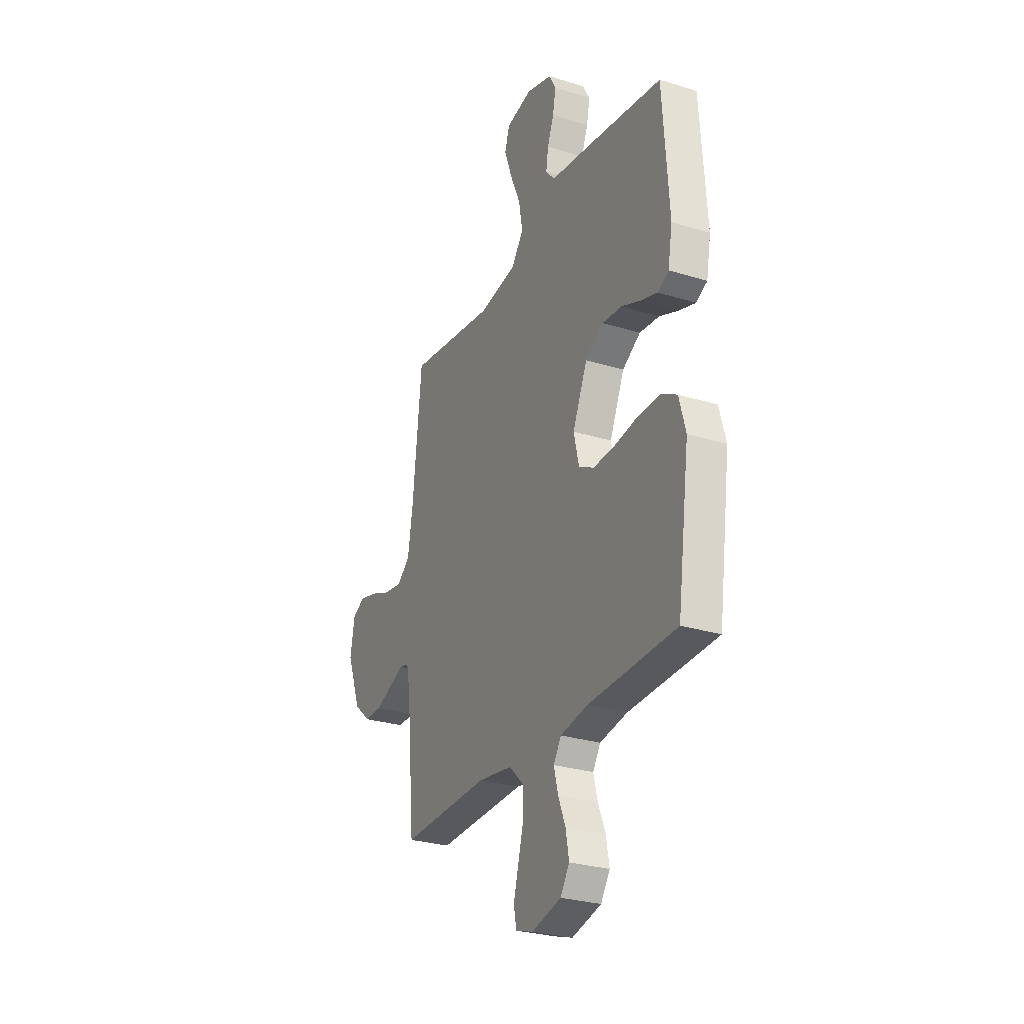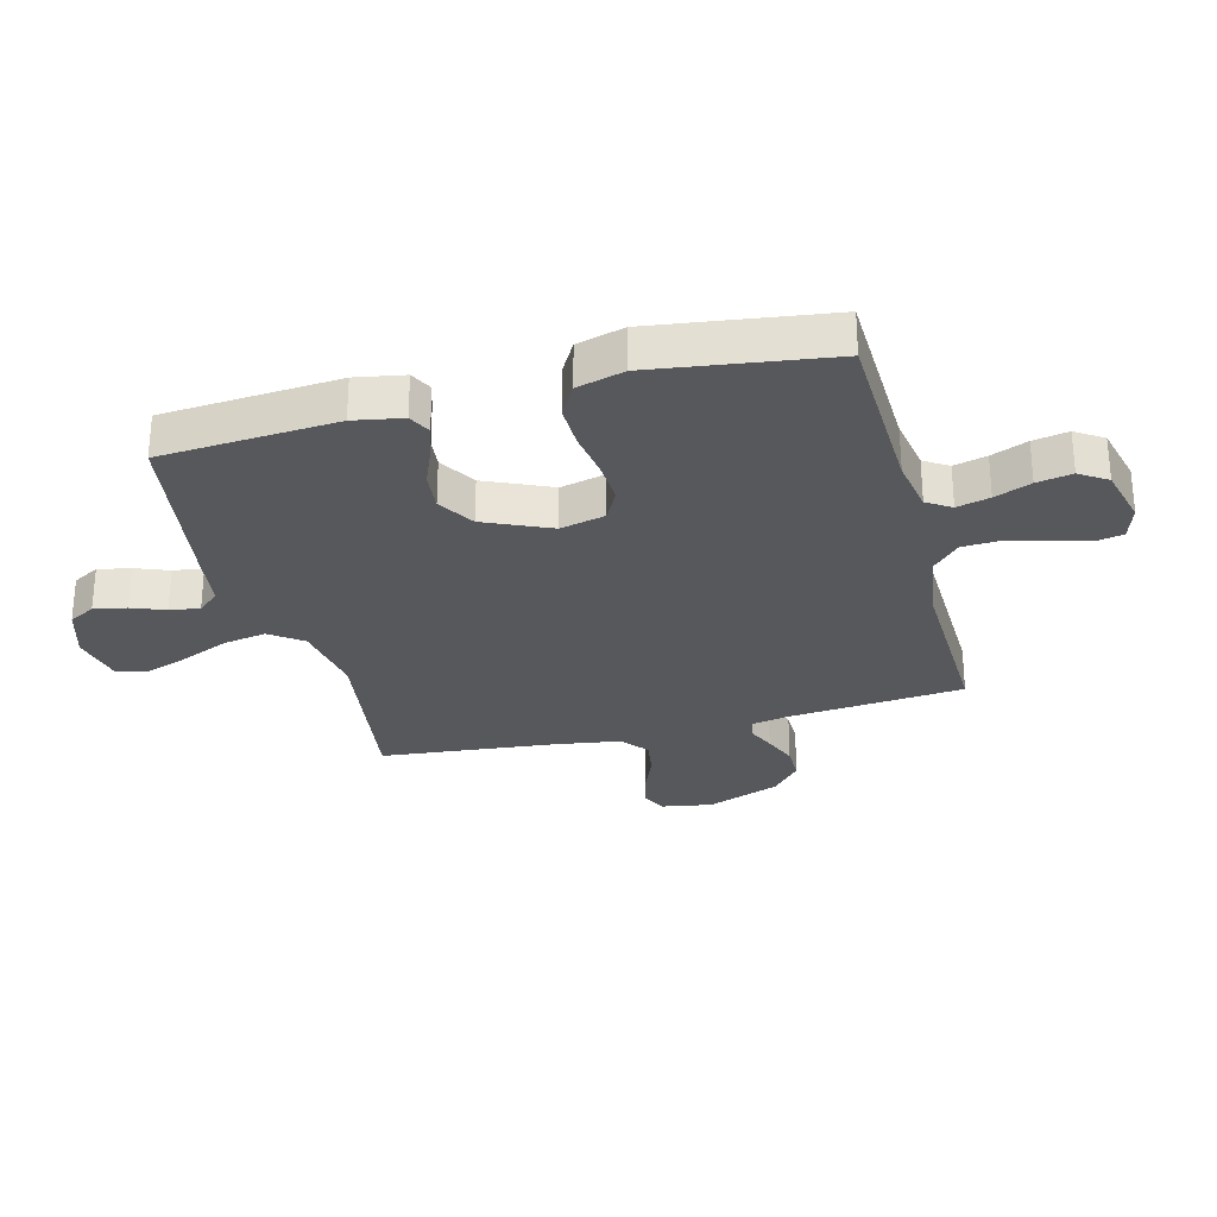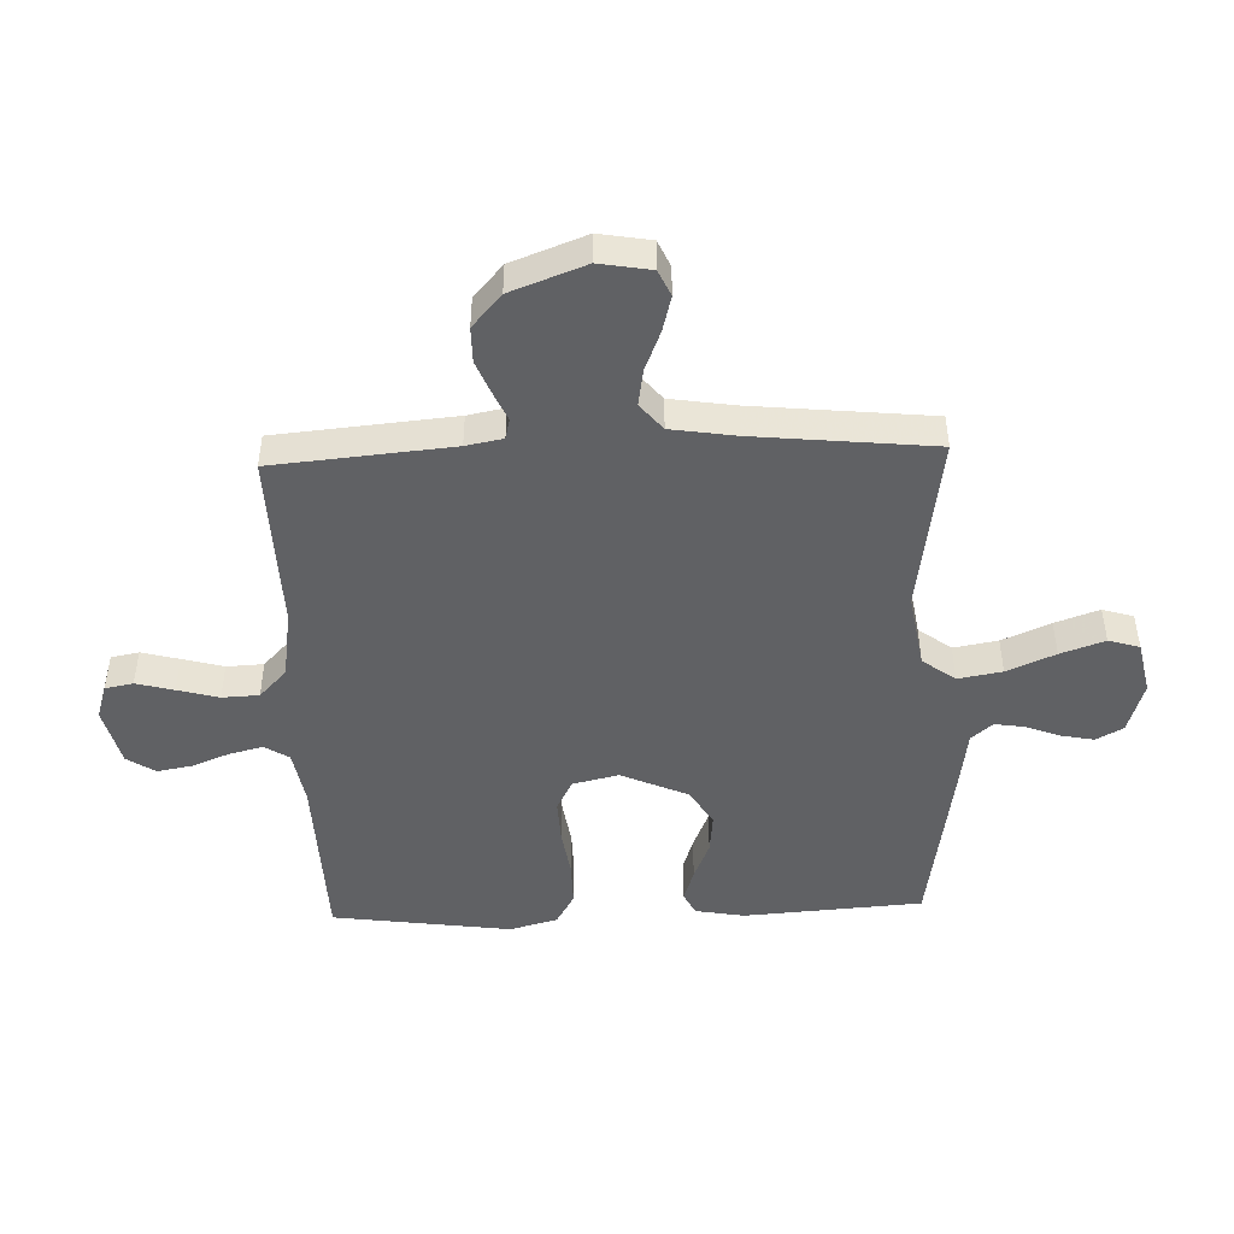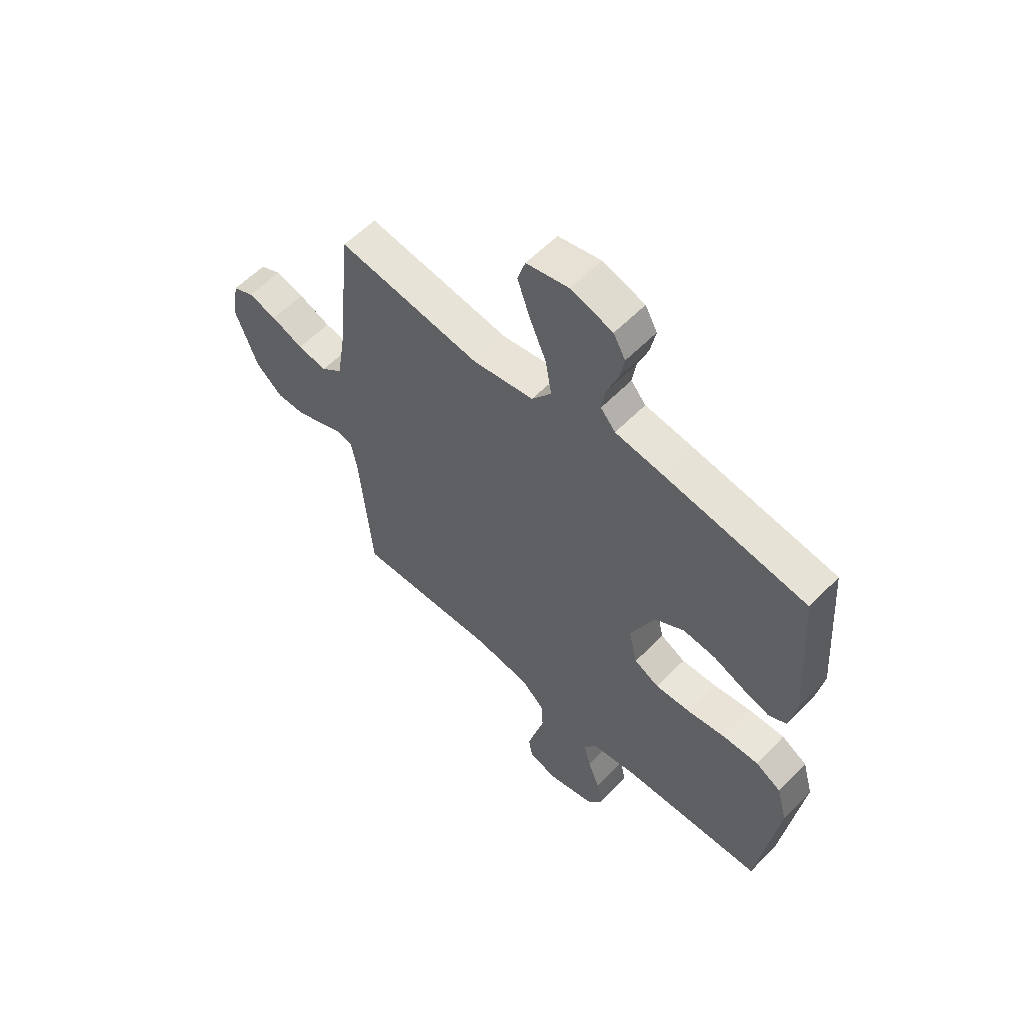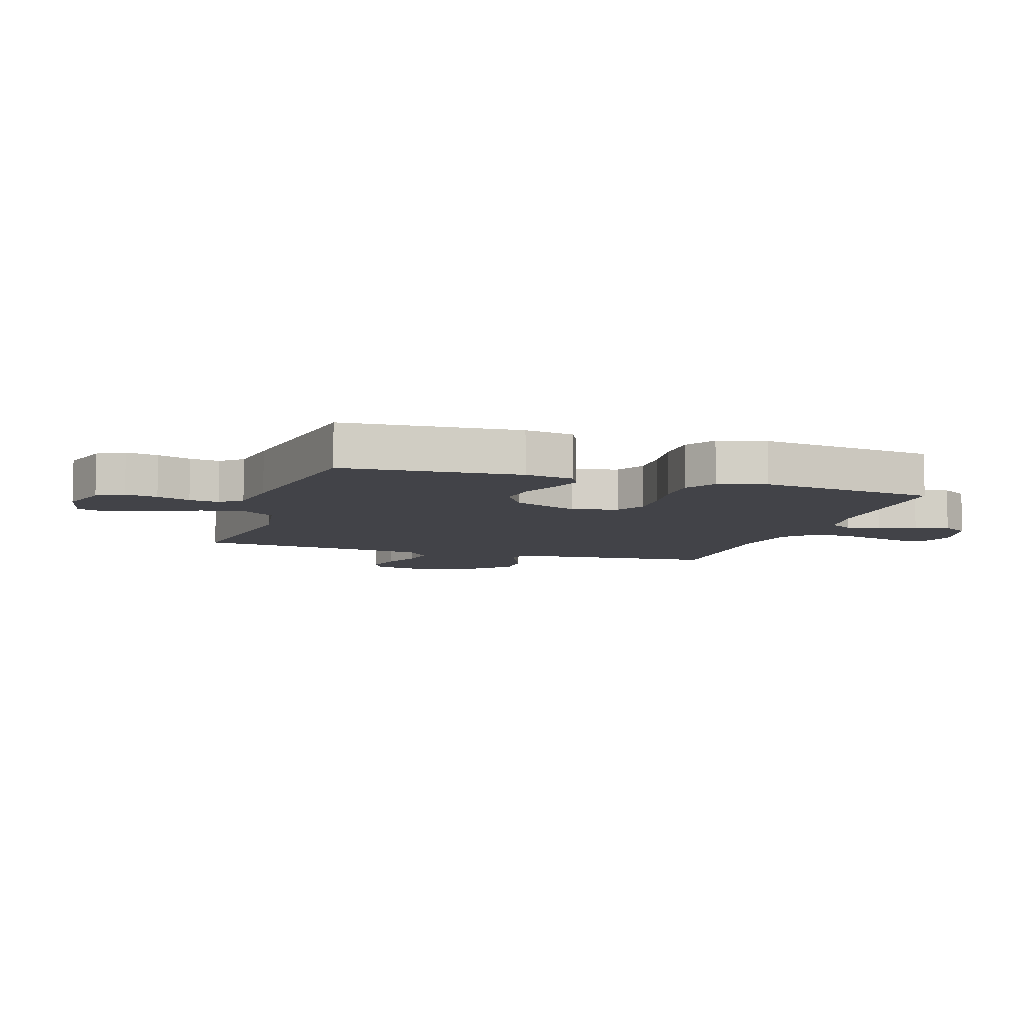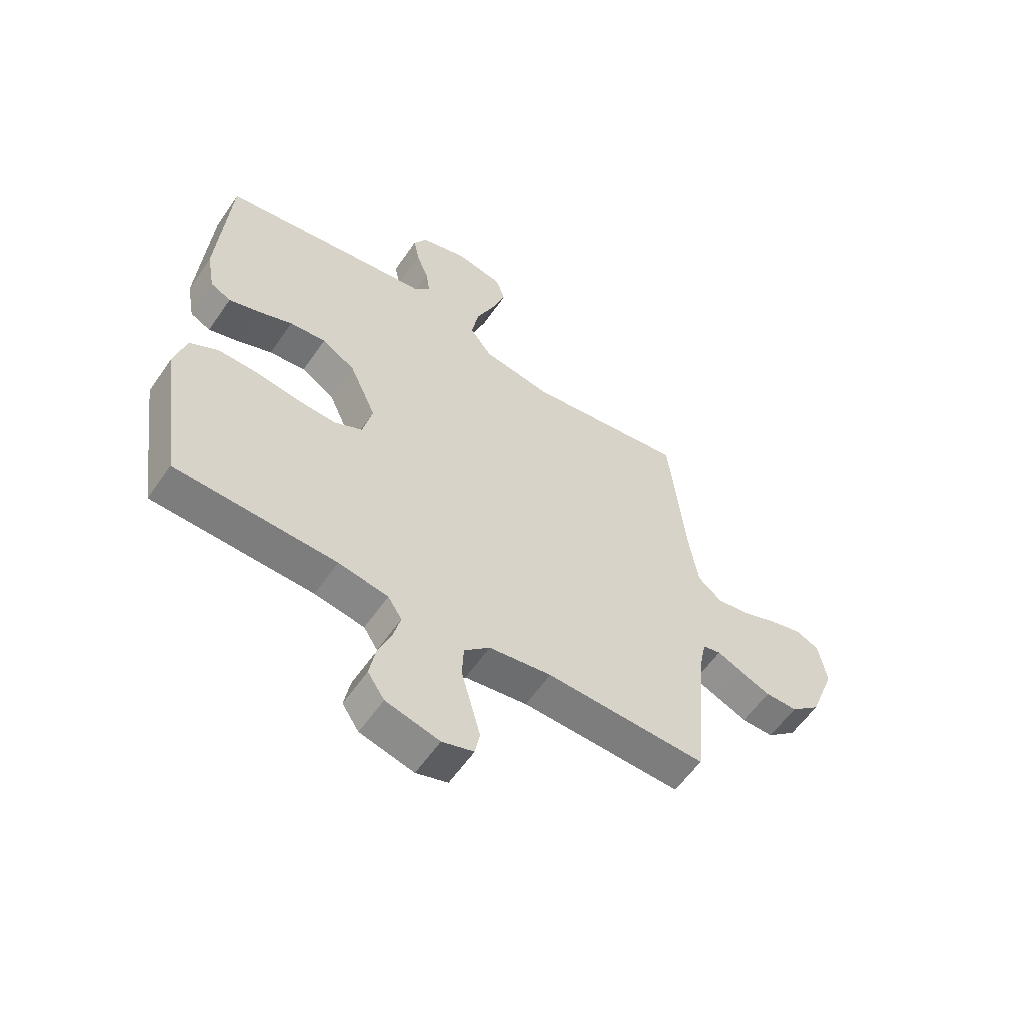
<metadata>
{"format":"obj","ext":"obj","renderer":"f3d","projection":"perspective","resolution":1024,"background":"white","views":[{"elev":-28.0,"azim":64.8,"up":"+Z"},{"elev":-28.5,"azim":104.7,"up":"+Y"},{"elev":-46.9,"azim":-87.9,"up":"+Y"},{"elev":58.1,"azim":43.6,"up":"+Z"},{"elev":-7.6,"azim":72.3,"up":"+Y"},{"elev":-58.4,"azim":145.7,"up":"+Z"}]}
</metadata>
<code>
v 0.5 0.07 -0.5
v 0.2 0.07 -0.509
v 0.107 0.07 -0.525
v 0.081 0.07 -0.566
v 0.095 0.07 -0.622
v 0.12 0.07 -0.684
v 0.131 0.07 -0.744
v 0.1 0.07 -0.791
v 0 0.07 -0.816
v -0.059 0.07 -0.797
v -0.068 0.07 -0.75
v -0.051 0.07 -0.687
v -0.032 0.07 -0.618
v -0.035 0.07 -0.556
v -0.083 0.07 -0.51
v -0.2 0.07 -0.492
v -0.5 0.07 -0.5
v -0.527 0.07 -0.2
v -0.539 0.07 -0.138
v -0.573 0.07 -0.13
v -0.621 0.07 -0.151
v -0.678 0.07 -0.174
v -0.738 0.07 -0.174
v -0.794 0.07 -0.125
v -0.841 0.07 0
v -0.826 0.07 0.087
v -0.782 0.07 0.107
v -0.722 0.07 0.091
v -0.655 0.07 0.064
v -0.593 0.07 0.054
v -0.548 0.07 0.091
v -0.531 0.07 0.2
v -0.5 0.07 0.5
v -0.2 0.07 0.456
v -0.072 0.07 0.477
v -0.031 0.07 0.532
v -0.044 0.07 0.606
v -0.079 0.07 0.687
v -0.105 0.07 0.761
v -0.089 0.07 0.813
v 0 0.07 0.832
v 0.088 0.07 0.805
v 0.113 0.07 0.76
v 0.102 0.07 0.705
v 0.08 0.07 0.648
v 0.072 0.07 0.597
v 0.103 0.07 0.561
v 0.2 0.07 0.547
v 0.5 0.07 0.5
v 0.521 0.07 0.2
v 0.506 0.07 0.117
v 0.468 0.07 0.098
v 0.412 0.07 0.116
v 0.347 0.07 0.143
v 0.279 0.07 0.15
v 0.217 0.07 0.112
v 0.167 0.07 0
v 0.185 0.07 -0.077
v 0.237 0.07 -0.104
v 0.311 0.07 -0.101
v 0.391 0.07 -0.089
v 0.466 0.07 -0.088
v 0.52 0.07 -0.119
v 0.542 0.07 -0.2
v 0.5 0 -0.5
v 0.2 0 -0.509
v 0.107 0 -0.525
v 0.081 0 -0.566
v 0.095 0 -0.622
v 0.12 0 -0.684
v 0.131 0 -0.744
v 0.1 0 -0.791
v 0 0 -0.816
v -0.059 0 -0.797
v -0.068 0 -0.75
v -0.051 0 -0.687
v -0.032 0 -0.618
v -0.035 0 -0.556
v -0.083 0 -0.51
v -0.2 0 -0.492
v -0.5 0 -0.5
v -0.527 0 -0.2
v -0.539 0 -0.138
v -0.573 0 -0.13
v -0.621 0 -0.151
v -0.678 0 -0.174
v -0.738 0 -0.174
v -0.794 0 -0.125
v -0.841 0 0
v -0.826 0 0.087
v -0.782 0 0.107
v -0.722 0 0.091
v -0.655 0 0.064
v -0.593 0 0.054
v -0.548 0 0.091
v -0.531 0 0.2
v -0.5 0 0.5
v -0.2 0 0.456
v -0.072 0 0.477
v -0.031 0 0.532
v -0.044 0 0.606
v -0.079 0 0.687
v -0.105 0 0.761
v -0.089 0 0.813
v 0 0 0.832
v 0.088 0 0.805
v 0.113 0 0.76
v 0.102 0 0.705
v 0.08 0 0.648
v 0.072 0 0.597
v 0.103 0 0.561
v 0.2 0 0.547
v 0.5 0 0.5
v 0.521 0 0.2
v 0.506 0 0.117
v 0.468 0 0.098
v 0.412 0 0.116
v 0.347 0 0.143
v 0.279 0 0.15
v 0.217 0 0.112
v 0.167 0 0
v 0.185 0 -0.077
v 0.237 0 -0.104
v 0.311 0 -0.101
v 0.391 0 -0.089
v 0.466 0 -0.088
v 0.52 0 -0.119
v 0.542 0 -0.2
f 63 64 1 2
f 60 61 62 63
f 59 60 63 2
f 58 59 2 3
f 57 58 3 4
f 51 52 53 54
f 49 50 51 54
f 47 48 49 54
f 46 47 54 55
f 42 43 44 45
f 42 45 46
f 41 42 46
f 40 41 46
f 37 38 39 40
f 37 40 46 55
f 32 33 34
f 31 32 34 35
f 30 31 35
f 26 27 28 29
f 26 29 30
f 25 26 30
f 24 25 30
f 23 24 30 35
f 20 21 22 23
f 16 17 18
f 15 16 18 19
f 10 11 12 13
f 8 9 10 13
f 8 13 14
f 5 6 7 8
f 4 5 8 14
f 57 4 14 15
f 36 37 55 56
f 35 36 56 57
f 20 23 35
f 19 20 35 57
f 15 19 57
f 66 65 128 127
f 127 126 125 124
f 66 127 124 123
f 67 66 123 122
f 68 67 122 121
f 118 117 116 115
f 118 115 114 113
f 118 113 112 111
f 119 118 111 110
f 109 108 107 106
f 110 109 106
f 110 106 105
f 110 105 104
f 104 103 102 101
f 119 110 104 101
f 98 97 96
f 99 98 96 95
f 99 95 94
f 93 92 91 90
f 94 93 90
f 94 90 89
f 94 89 88
f 99 94 88 87
f 87 86 85 84
f 82 81 80
f 83 82 80 79
f 77 76 75 74
f 77 74 73 72
f 78 77 72
f 72 71 70 69
f 78 72 69 68
f 79 78 68 121
f 120 119 101 100
f 121 120 100 99
f 99 87 84
f 121 99 84 83
f 121 83 79
f 1 65 66 2
f 2 66 67 3
f 3 67 68 4
f 4 68 69 5
f 5 69 70 6
f 6 70 71 7
f 7 71 72 8
f 8 72 73 9
f 9 73 74 10
f 10 74 75 11
f 11 75 76 12
f 12 76 77 13
f 13 77 78 14
f 14 78 79 15
f 15 79 80 16
f 16 80 81 17
f 17 81 82 18
f 18 82 83 19
f 19 83 84 20
f 20 84 85 21
f 21 85 86 22
f 22 86 87 23
f 23 87 88 24
f 24 88 89 25
f 25 89 90 26
f 26 90 91 27
f 27 91 92 28
f 28 92 93 29
f 29 93 94 30
f 30 94 95 31
f 31 95 96 32
f 32 96 97 33
f 33 97 98 34
f 34 98 99 35
f 35 99 100 36
f 36 100 101 37
f 37 101 102 38
f 38 102 103 39
f 39 103 104 40
f 40 104 105 41
f 41 105 106 42
f 42 106 107 43
f 43 107 108 44
f 44 108 109 45
f 45 109 110 46
f 46 110 111 47
f 47 111 112 48
f 48 112 113 49
f 49 113 114 50
f 50 114 115 51
f 51 115 116 52
f 52 116 117 53
f 53 117 118 54
f 54 118 119 55
f 55 119 120 56
f 56 120 121 57
f 57 121 122 58
f 58 122 123 59
f 59 123 124 60
f 60 124 125 61
f 61 125 126 62
f 62 126 127 63
f 63 127 128 64
f 64 128 65 1

</code>
